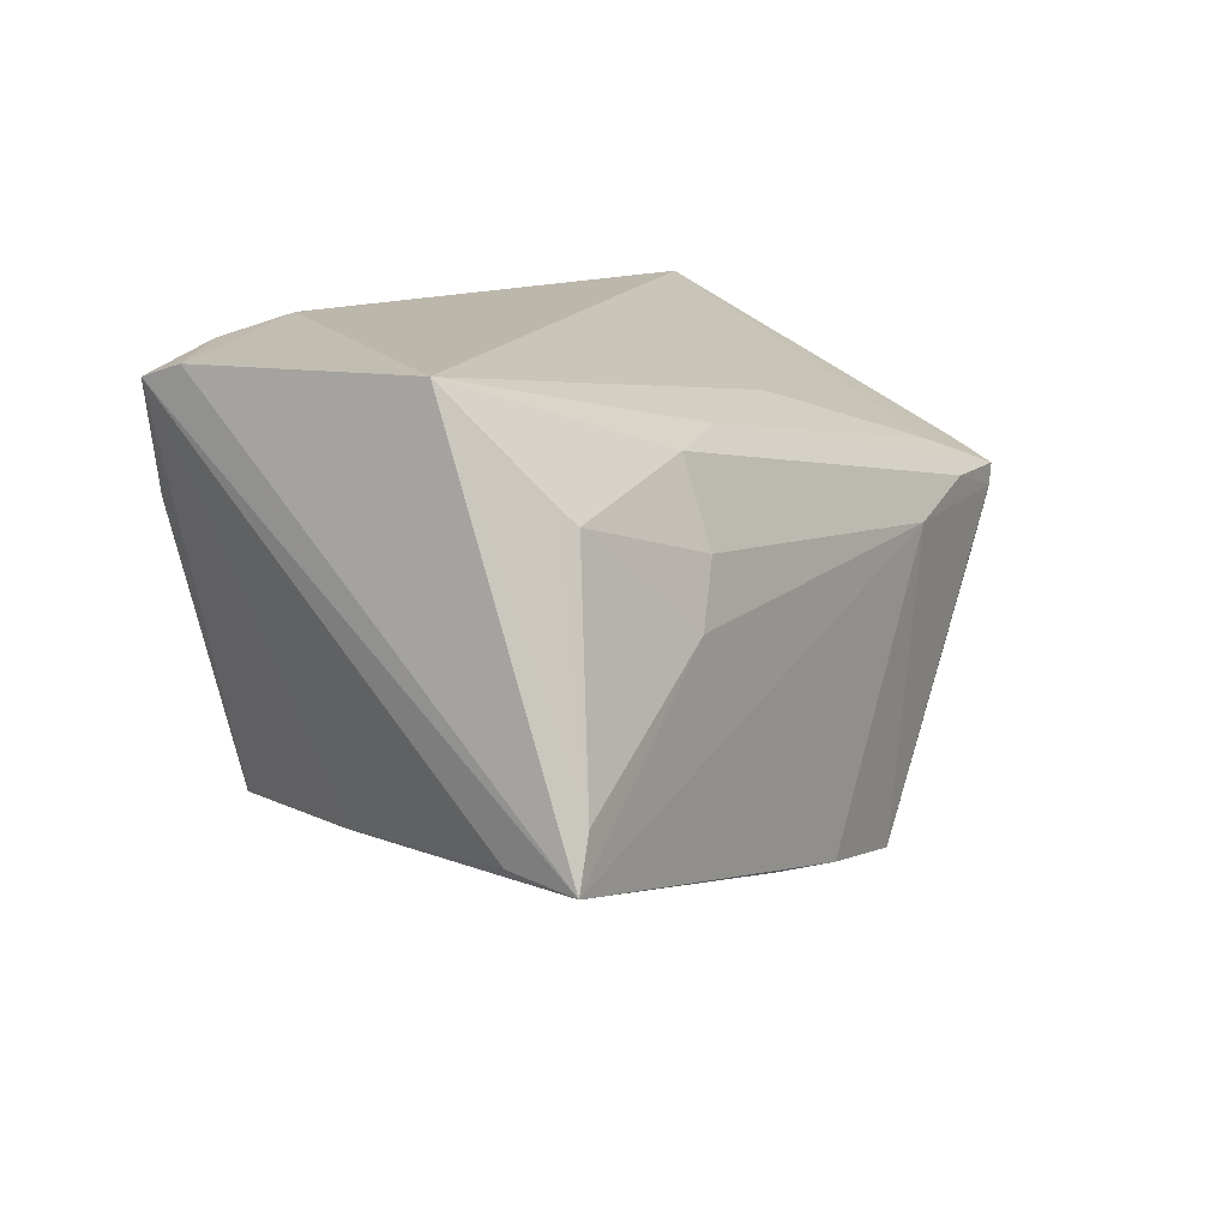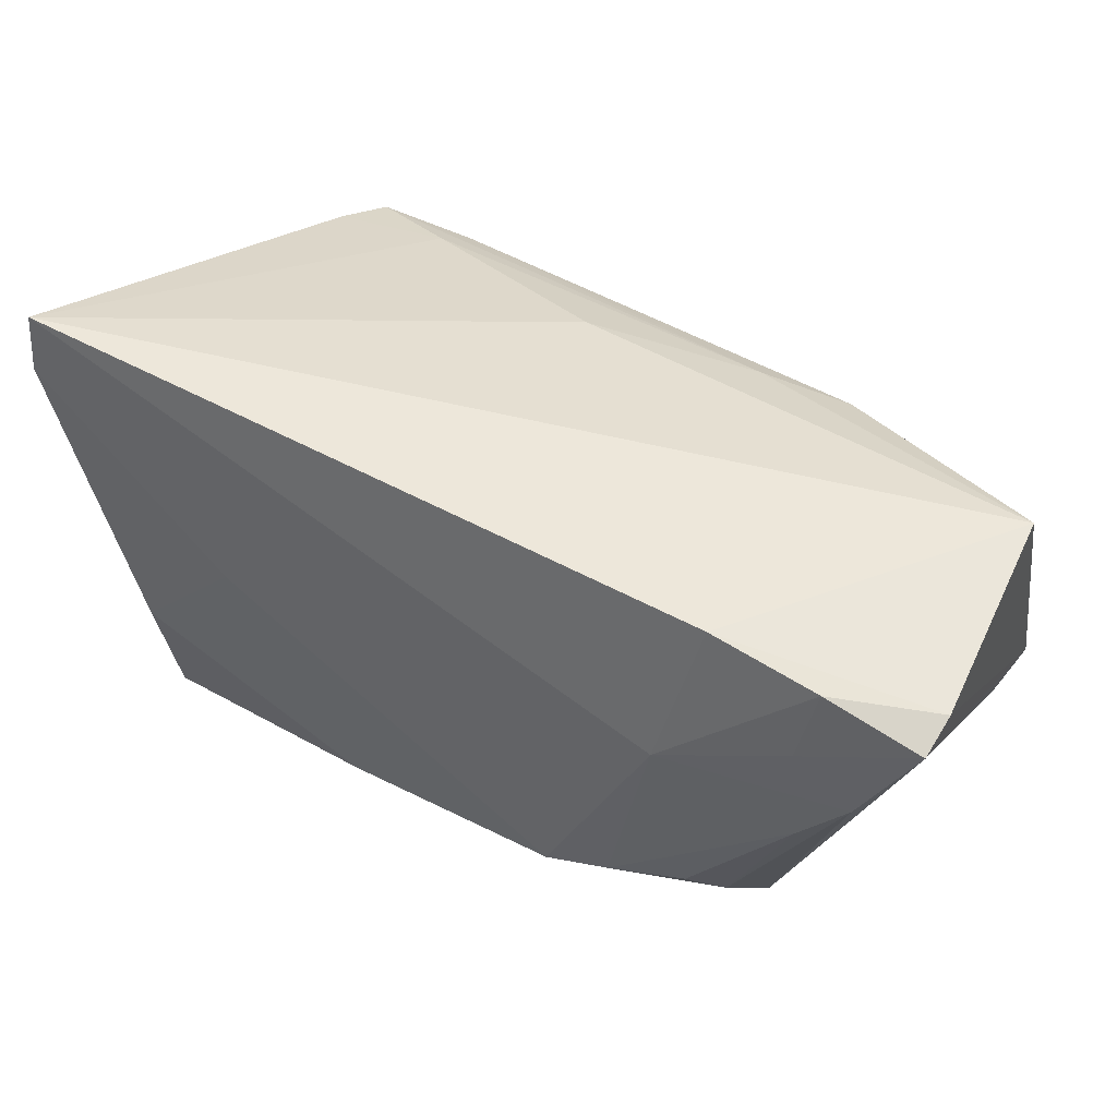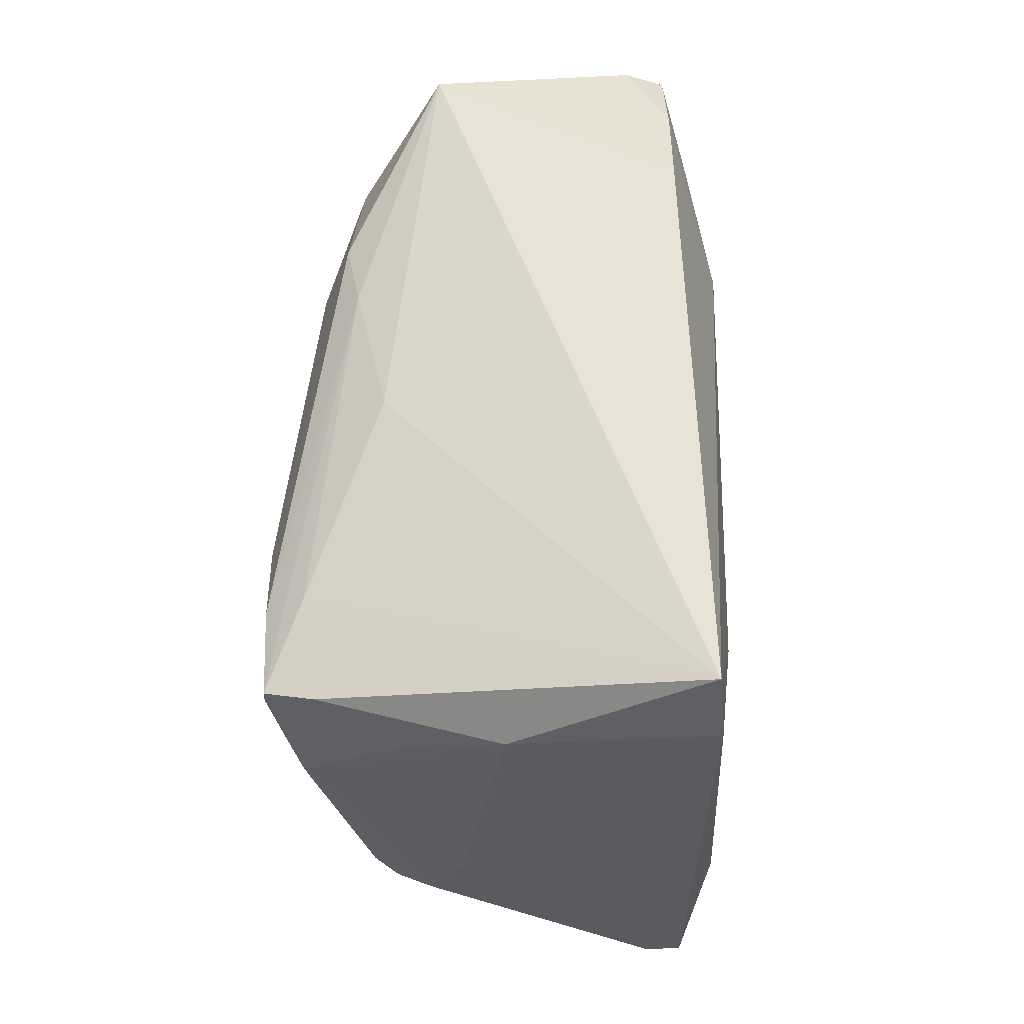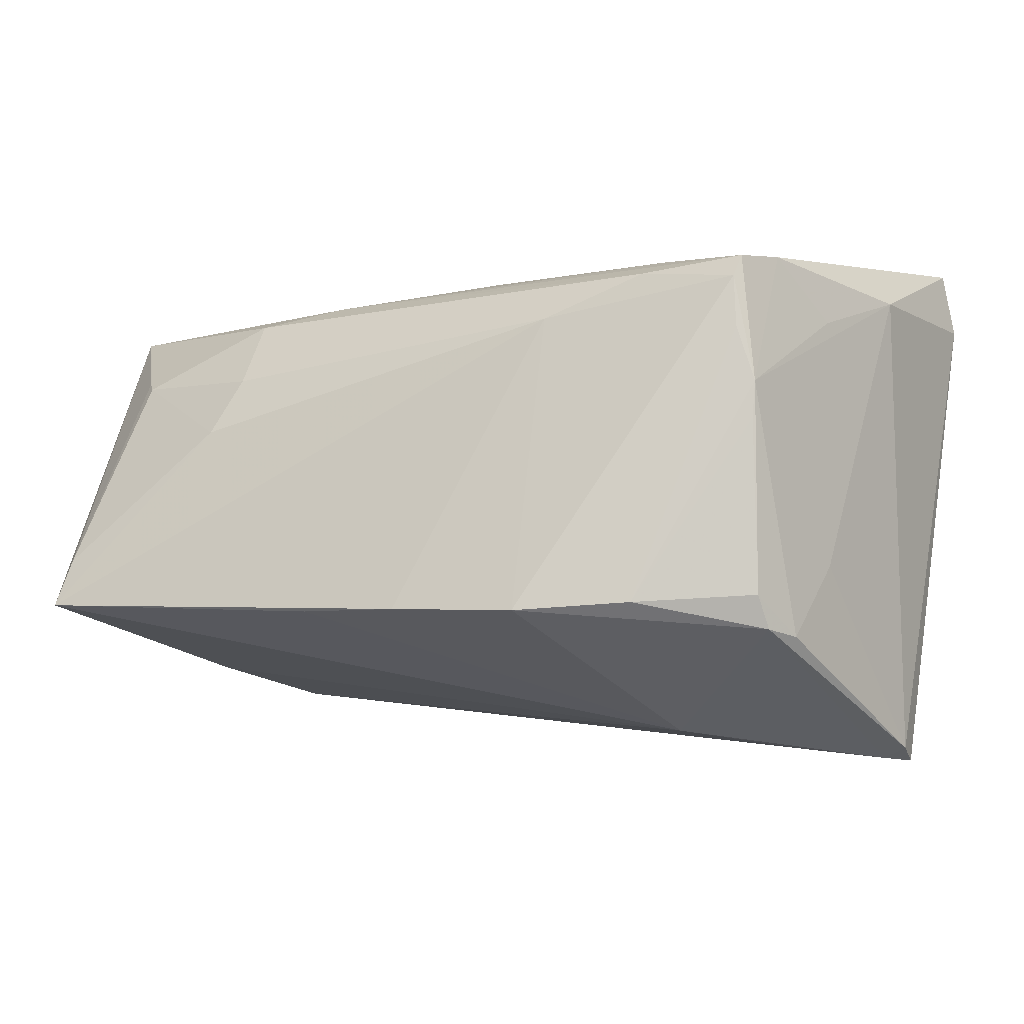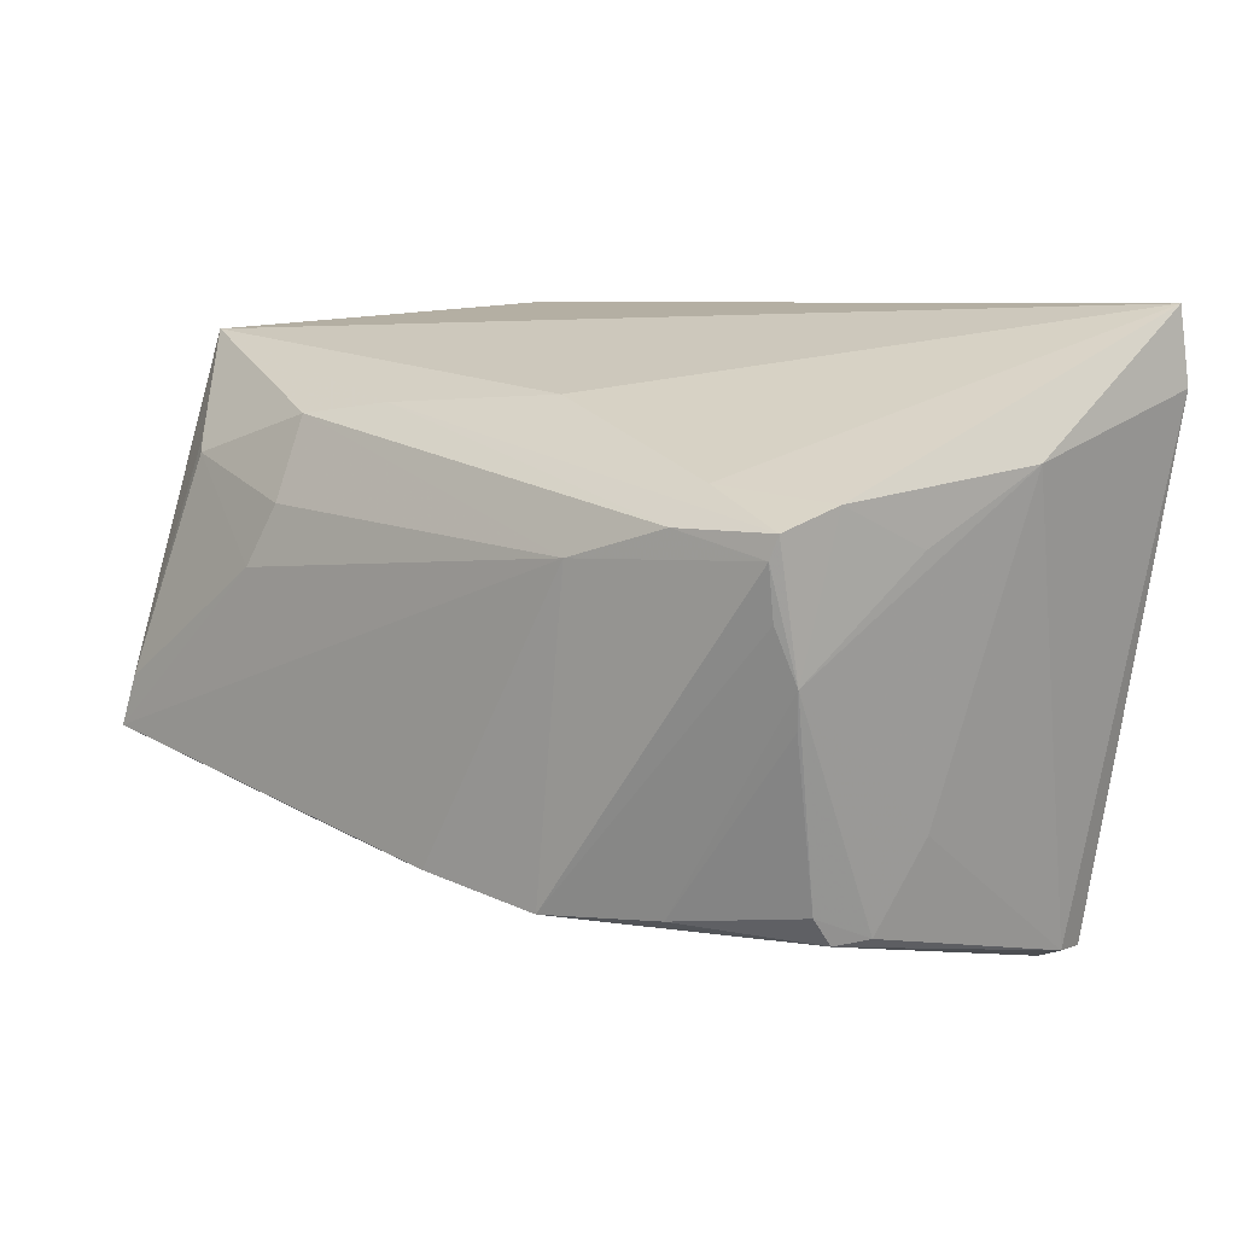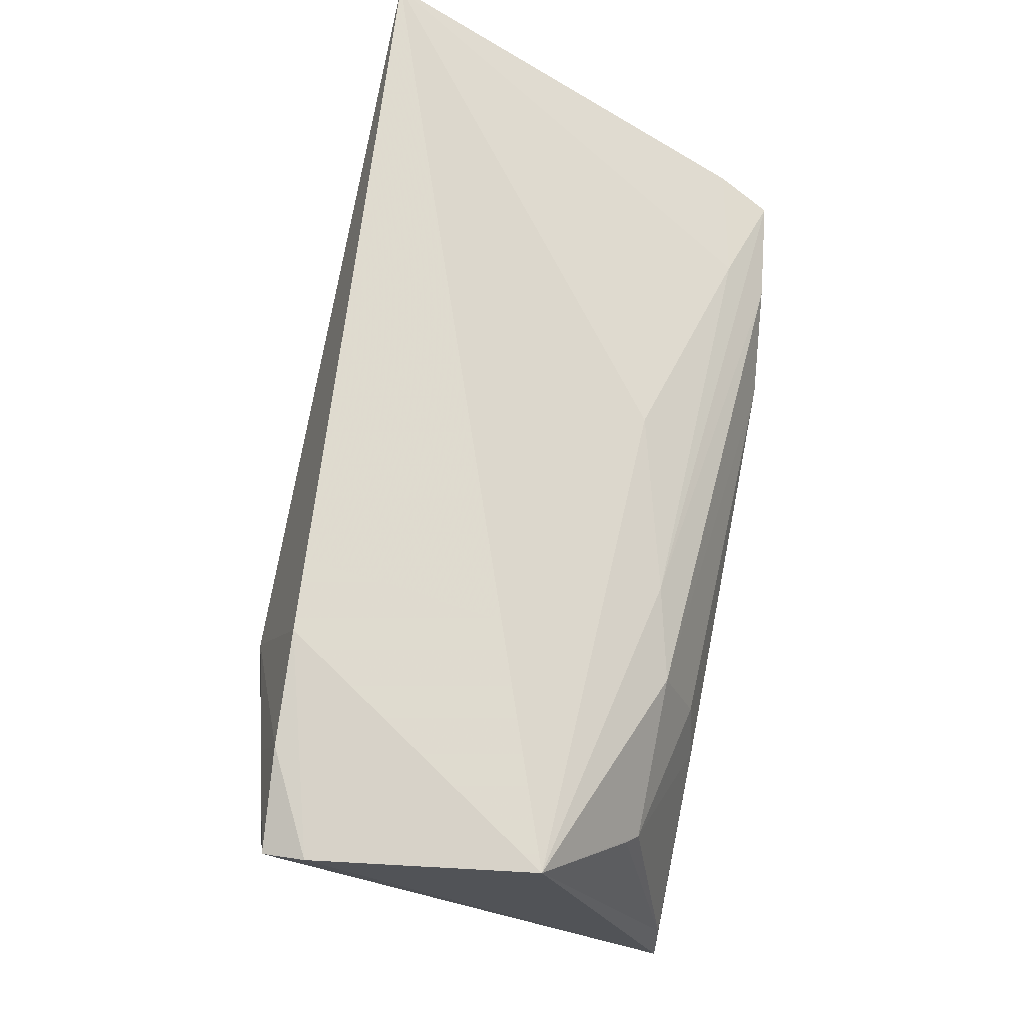
<metadata>
{"format":"obj","ext":"obj","renderer":"f3d","projection":"perspective","resolution":1024,"background":"white","views":[{"elev":11.1,"azim":122.0,"up":"+Y"},{"elev":55.4,"azim":32.9,"up":"+Y"},{"elev":46.8,"azim":-86.7,"up":"+Y"},{"elev":-24.1,"azim":-153.3,"up":"+Y"},{"elev":7.4,"azim":-137.9,"up":"+Y"},{"elev":70.6,"azim":100.7,"up":"+Y"}]}
</metadata>
<code>
v 0.03093 0.006131 -0.02995
v -0.04695 -0.01503 0.02861
v 0.01531 0.02539 -0.02199
v -0.0452 -0.0009009 -0.02374
v -0.04349 -0.02906 -0.008645
v 0.05835 0.03177 0.01893
v 0.03189 -0.0155 0.0237
v -0.01987 0.01081 -0.03032
v -0.04714 -0.03582 0.02569
v 0.05471 0.03318 -0.01389
v 0.02707 0.01369 -0.02866
v -0.04456 0.012 -0.02773
v -0.0145 -0.02754 -0.02901
v 0.04364 -0.01424 0.01932
v -0.04165 -0.02932 -0.0133
v -0.04622 -0.0273 0.02696
v 0.05251 -0.008803 -0.03008
v 0.04726 0.01093 0.02361
v -0.04153 -0.02582 -0.01625
v 0.05472 -0.0151 -0.03032
v 0.02656 0.02388 -0.02476
v -0.05091 0.01222 -0.01061
v 0.05838 0.03333 0.01367
v 0.04831 -0.0147 0.002166
v 0.04509 0.02545 0.02287
v 0.0542 -0.01368 -0.02147
v -0.05838 0.0274 0.02696
v -0.00635 0.02667 -0.01624
v -0.04564 0.01473 -0.02748
v -0.05582 0.0204 0.002443
v 0.05268 0.01885 0.02192
v -0.04427 -0.005299 -0.02266
v -0.03017 0.007997 0.02939
v 0.01461 -0.0229 -0.02989
v 0.0354 -0.008966 0.02627
v -0.01265 -0.02272 0.02972
v -0.04812 0.01725 -0.02093
v -0.02794 -0.02701 -0.02378
v 0.01776 -0.01525 0.03032
v -0.04683 -0.01841 -0.003655
v 0.046 0.03472 0.01986
v 0.02586 -0.0122 0.02874
v 0.001482 -0.02502 -0.03032
v 0.0469 0.02037 -0.02323
v 0.03989 -0.01053 0.02388
v -0.05772 0.0365 0.02608
v -0.0338 0.01875 -0.02386
v -0.04779 -0.03543 0.02116
v -0.04492 -0.0365 0.02086
v 0.03001 0.01784 0.02729
v -0.03625 -0.03571 0.01508
v 0.0322 0.0365 0.02055
v -0.02314 -0.03474 0.002967
v -0.04407 0.0057 -0.02632
v 0.04551 0.01857 -0.02461
v -0.03297 0.01466 -0.02896
f 27 46 30
f 37 30 46
f 48 15 49
f 27 30 48
f 27 2 33
f 39 50 33
f 33 46 27
f 33 50 46
f 9 48 49
f 9 2 27
f 27 48 9
f 53 13 43
f 49 15 53
f 15 13 53
f 14 9 49
f 14 53 24
f 46 50 52
f 23 10 52
f 52 10 46
f 21 10 55
f 24 53 20
f 20 10 23
f 46 10 28
f 4 37 29
f 15 48 5
f 36 9 39
f 39 33 36
f 36 33 2
f 39 9 7
f 9 14 7
f 49 53 51
f 51 14 49
f 53 14 51
f 43 13 8
f 8 20 43
f 1 20 8
f 55 1 11
f 11 21 55
f 1 8 11
f 11 8 21
f 34 53 43
f 43 20 34
f 34 20 53
f 17 1 55
f 17 20 1
f 10 20 17
f 29 37 47
f 47 37 46
f 46 28 47
f 10 21 3
f 3 28 10
f 3 47 28
f 29 47 3
f 30 37 22
f 22 4 30
f 37 4 22
f 12 4 29
f 12 8 13
f 38 13 15
f 30 4 40
f 4 5 40
f 40 48 30
f 40 5 48
f 2 9 16
f 16 36 2
f 9 36 16
f 24 20 26
f 6 14 24
f 6 20 23
f 6 26 20
f 24 26 6
f 21 8 56
f 29 3 56
f 56 3 21
f 56 12 29
f 8 12 56
f 55 10 44
f 44 17 55
f 10 17 44
f 19 38 15
f 15 5 19
f 19 5 4
f 4 12 54
f 54 38 4
f 54 12 13
f 13 38 54
f 41 52 50
f 23 52 41
f 41 6 23
f 4 38 32
f 32 19 4
f 38 19 32
f 25 41 50
f 6 41 25
f 42 50 39
f 42 18 50
f 14 6 31
f 6 25 31
f 50 18 31
f 31 25 50
f 14 31 45
f 45 31 18
f 45 42 39
f 39 7 45
f 45 7 14
f 18 42 35
f 35 45 18
f 42 45 35

</code>
